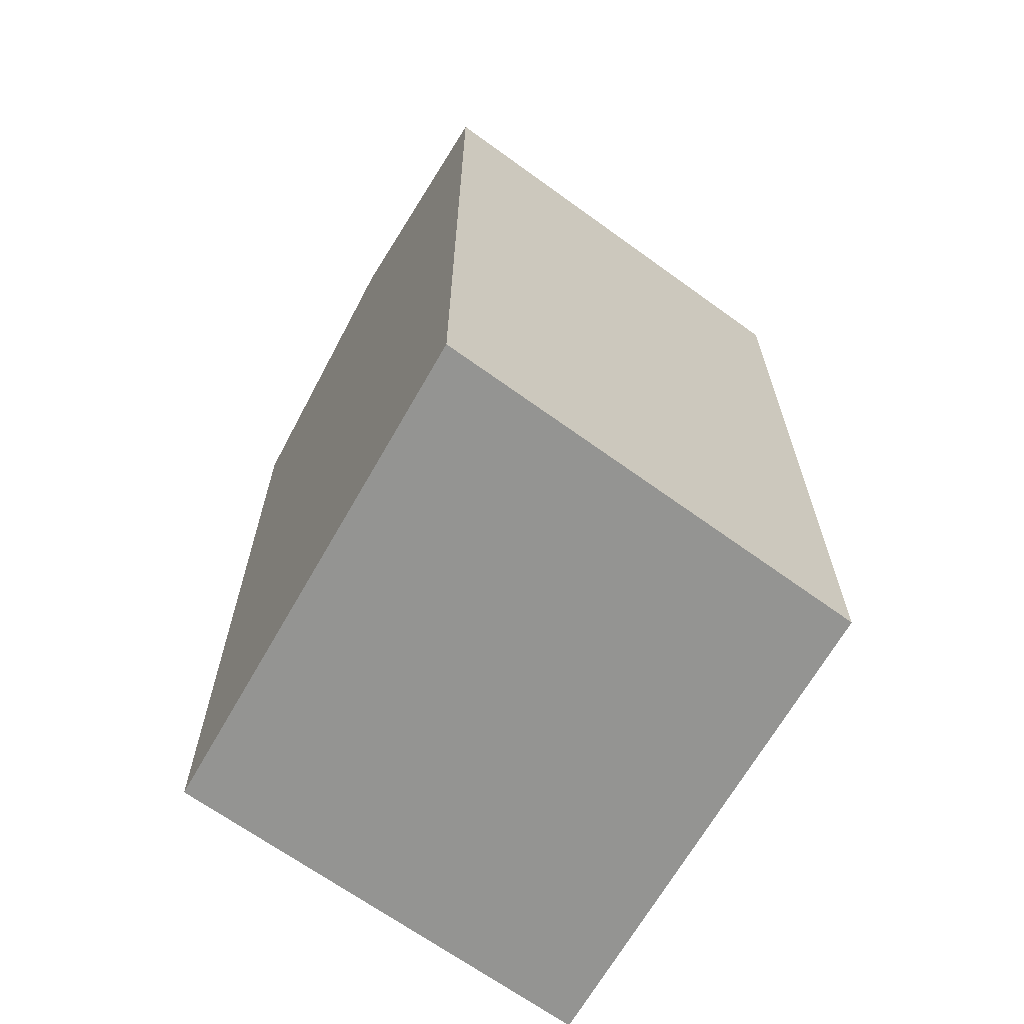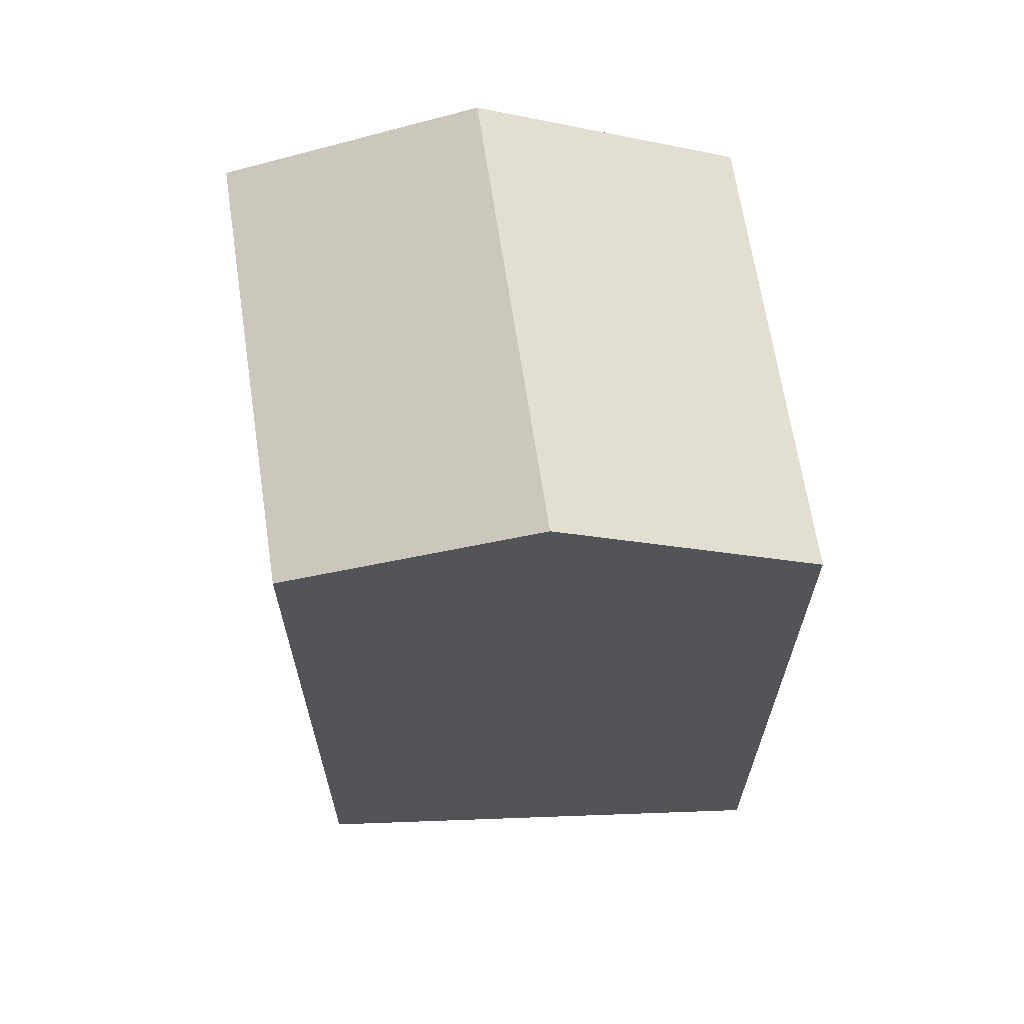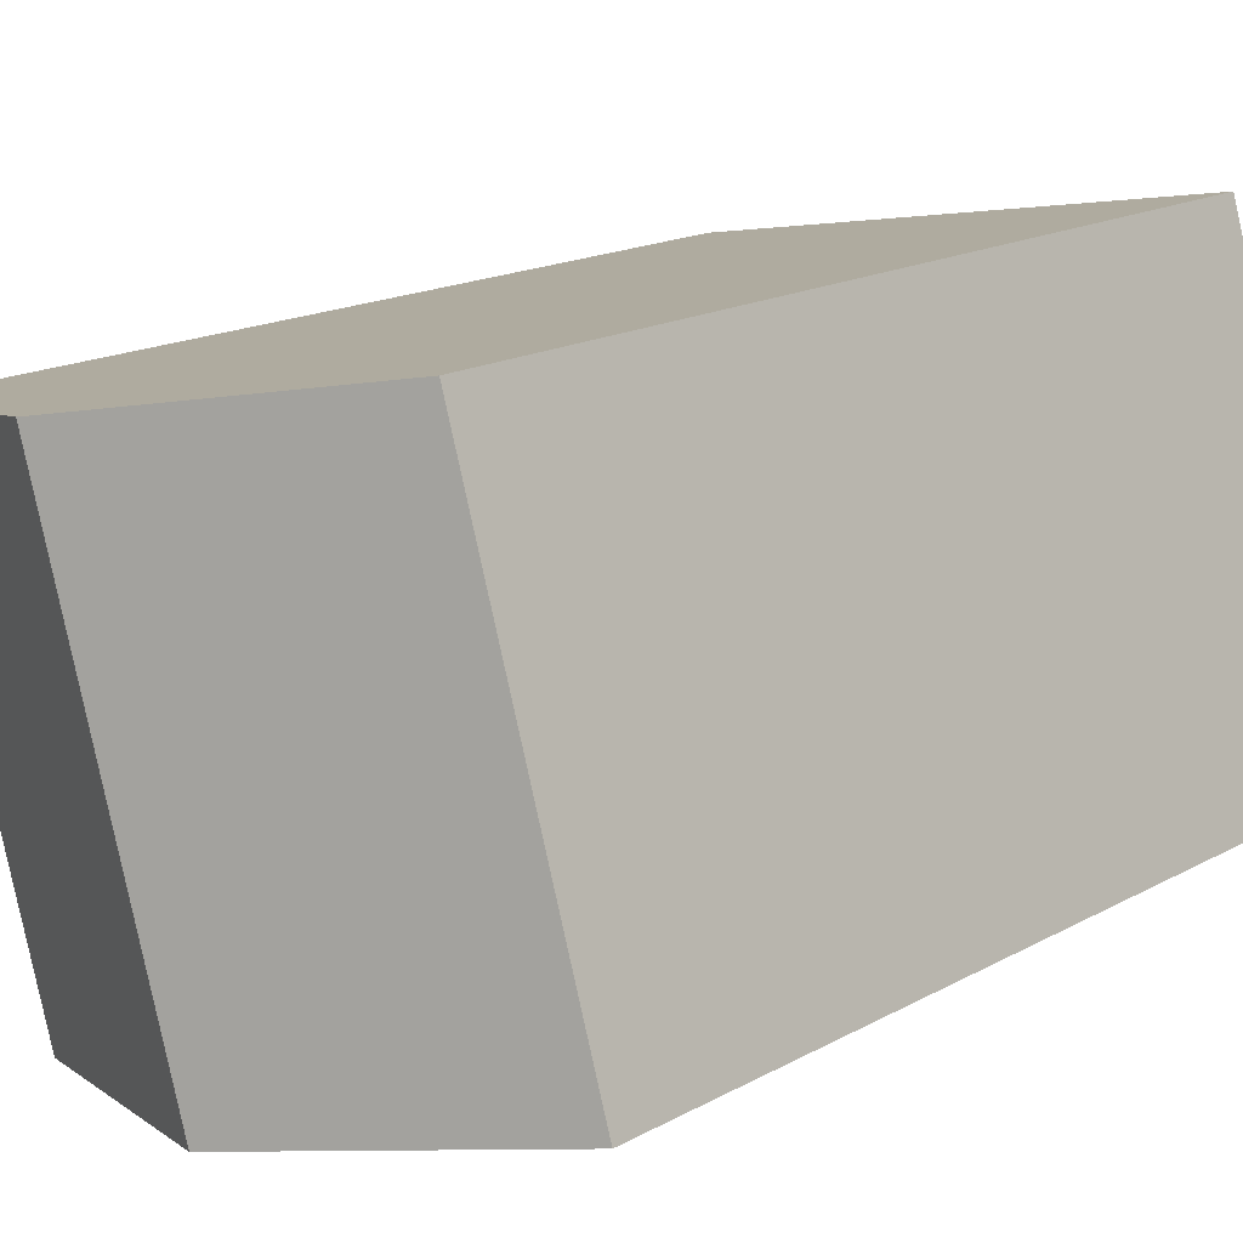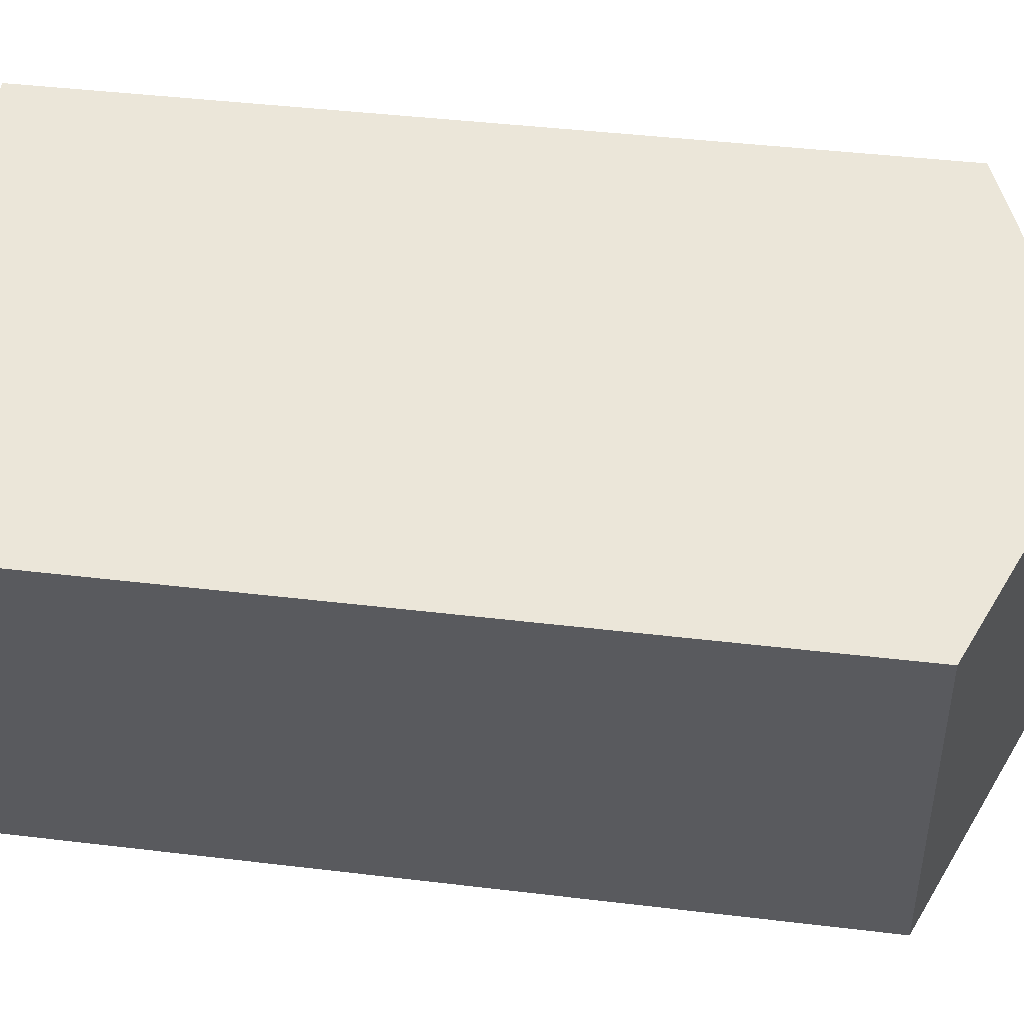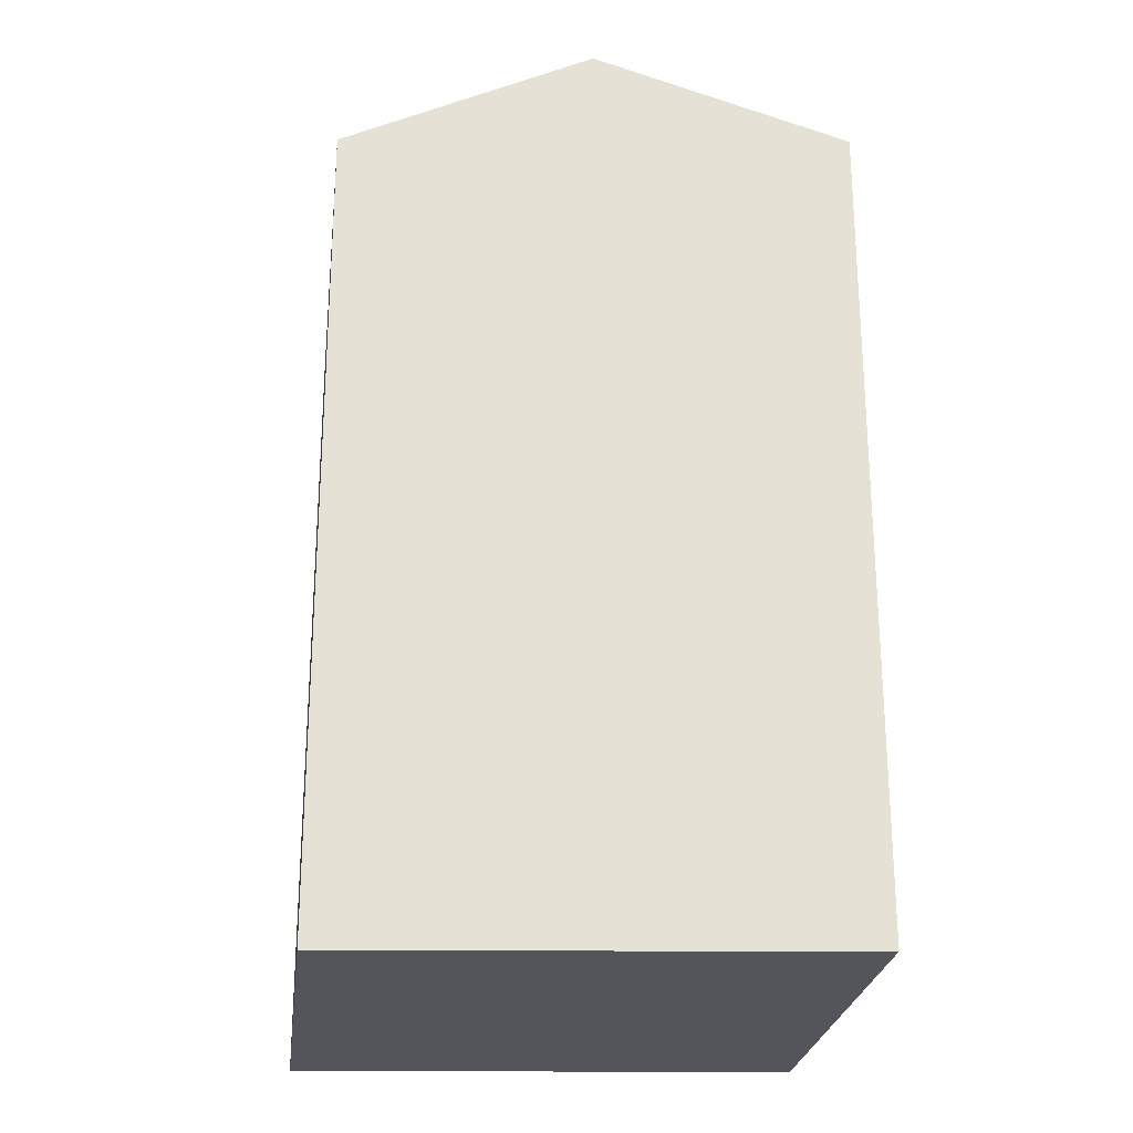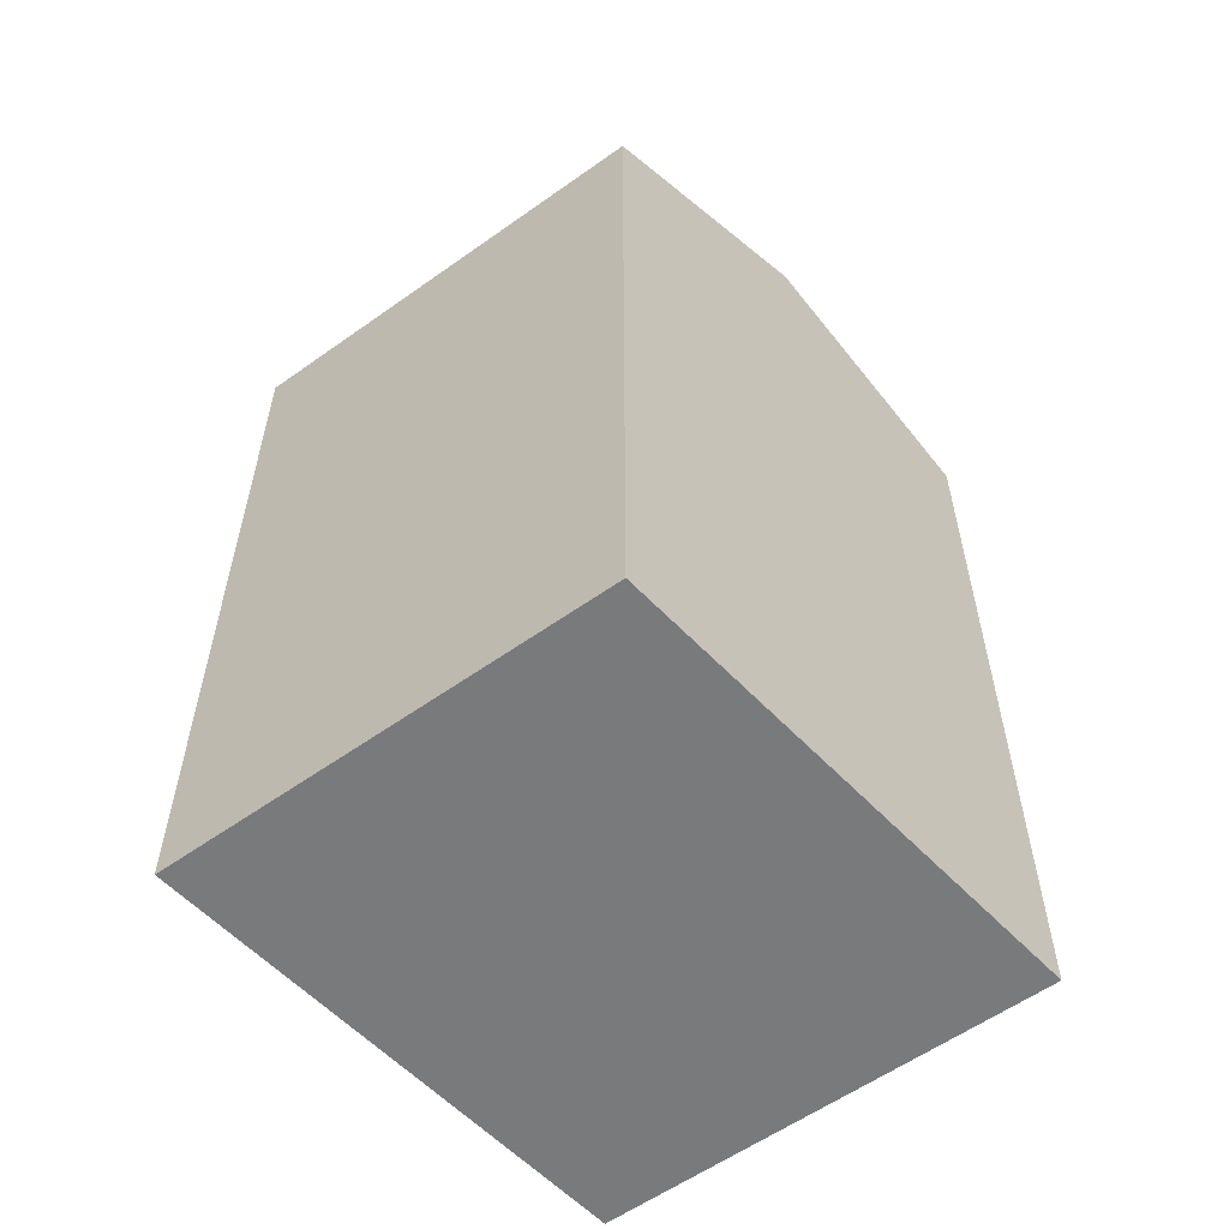
<metadata>
{"format":"obj","ext":"obj","renderer":"f3d","projection":"perspective","resolution":1024,"background":"white","views":[{"elev":-66.9,"azim":-109.4,"up":"+Y"},{"elev":66.2,"azim":8.1,"up":"+Y"},{"elev":16.6,"azim":-138.4,"up":"+Z"},{"elev":40.5,"azim":98.5,"up":"+Z"},{"elev":-25.0,"azim":-170.2,"up":"+Y"},{"elev":-58.0,"azim":143.1,"up":"+Y"}]}
</metadata>
<code>
v  15.15 19.85 8.206
v  3.108 -6.355e-16 10.38
v  15.15 -5.025e-16 8.207
v  3.109 19.85 10.38
v  9.132 22.27 9.292
v  0 0 0
v  0.000424 19.85 -0.0006282
v  12.05 1.33e-16 -2.172
v  12.05 19.85 -2.172
v  6.023 22.27 -1.087
g defaultobject
f 1 2 3
f 2 1 4
f 4 1 5
f 4 6 2
f 6 4 7
f 7 8 6
f 8 7 9
f 9 7 10
f 8 1 3
f 1 8 9
f 2 8 3
f 8 2 6
f 10 4 5
f 4 10 7
f 9 5 1
f 5 9 10

</code>
